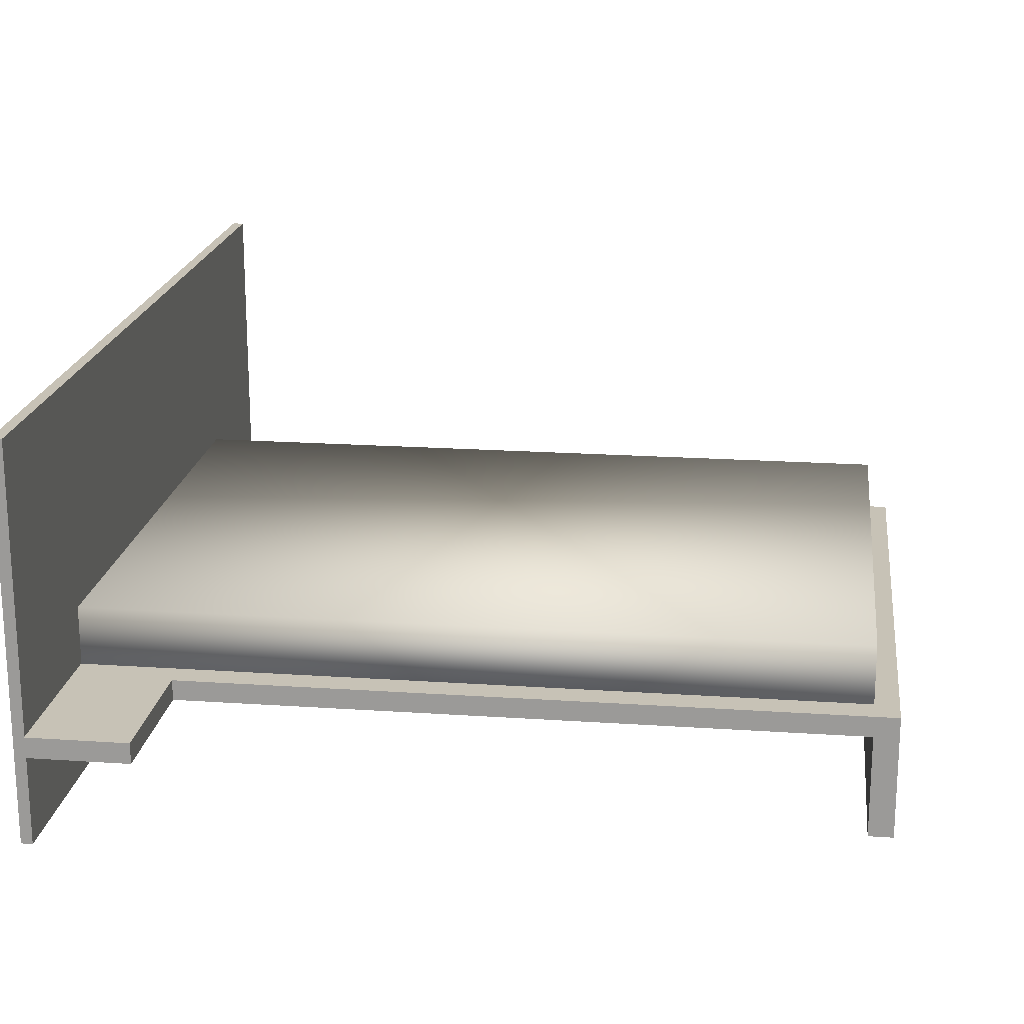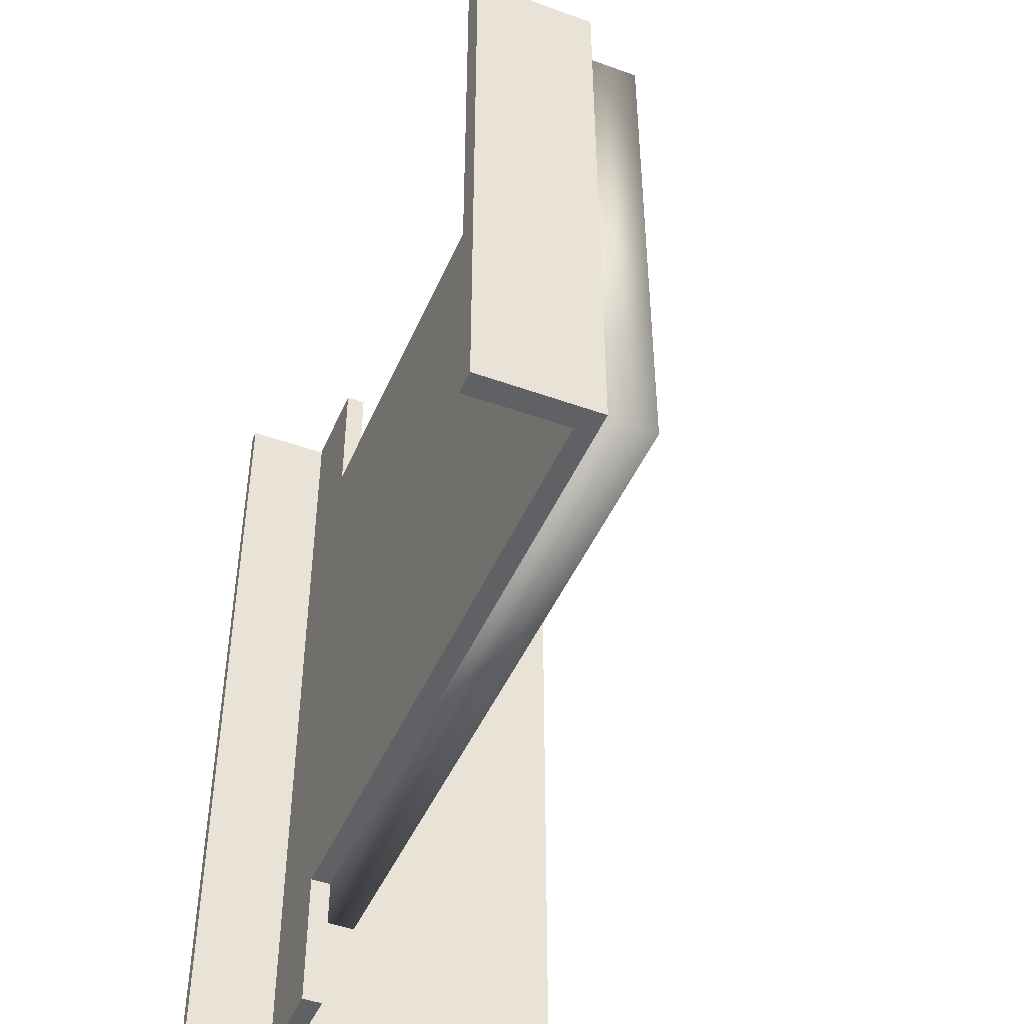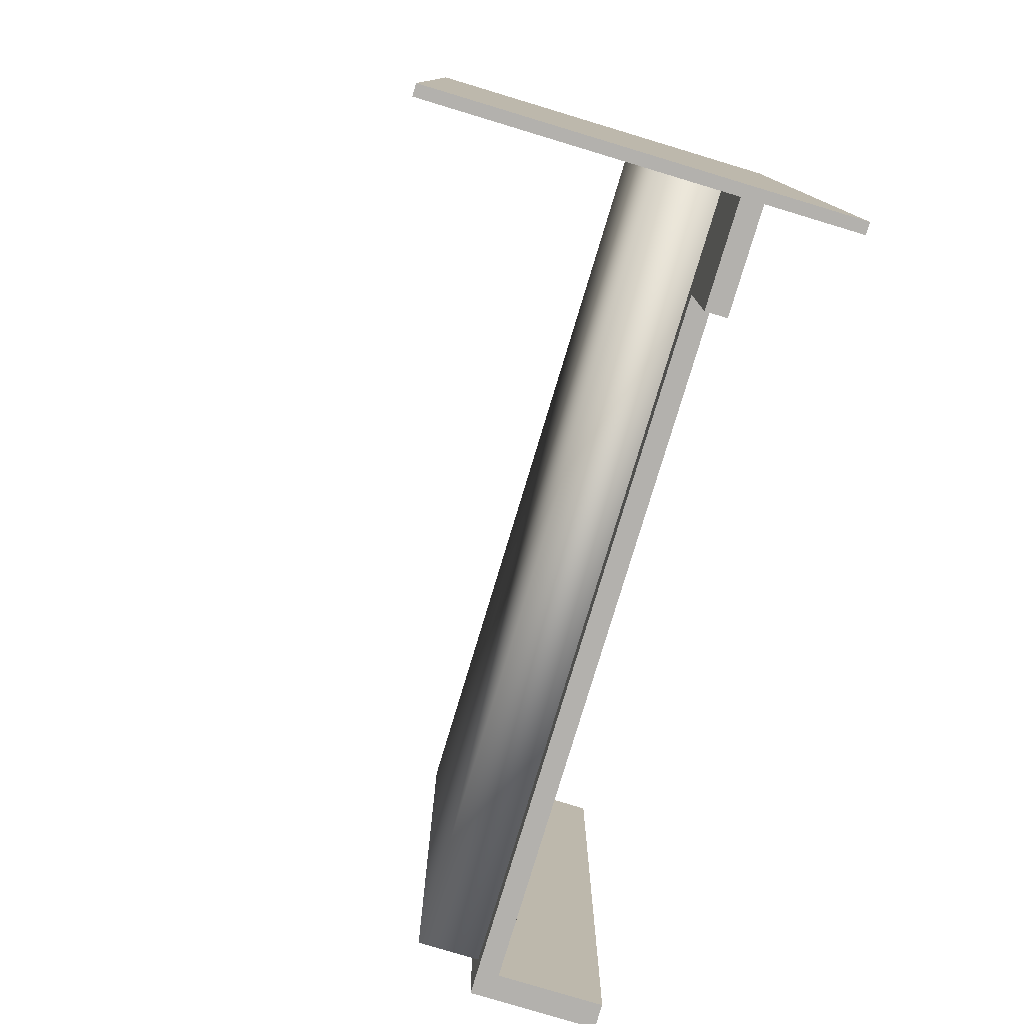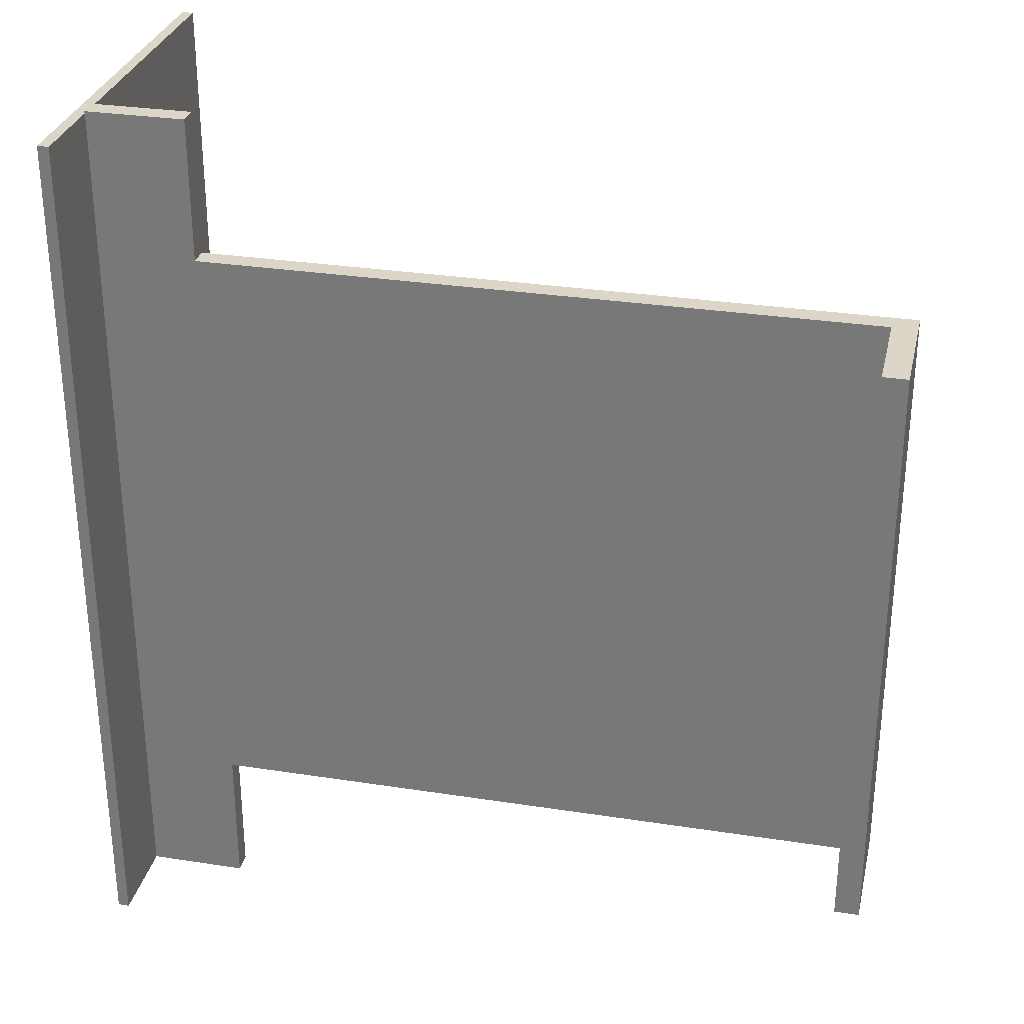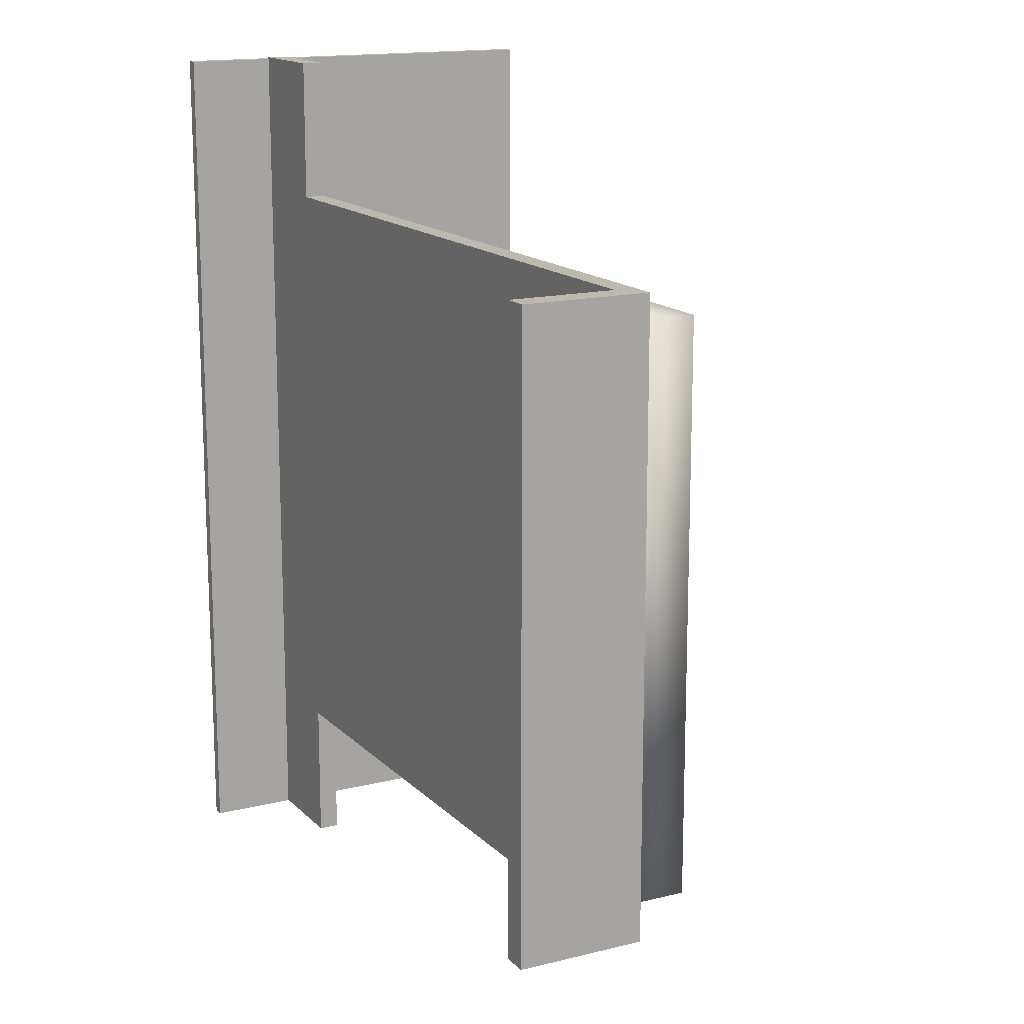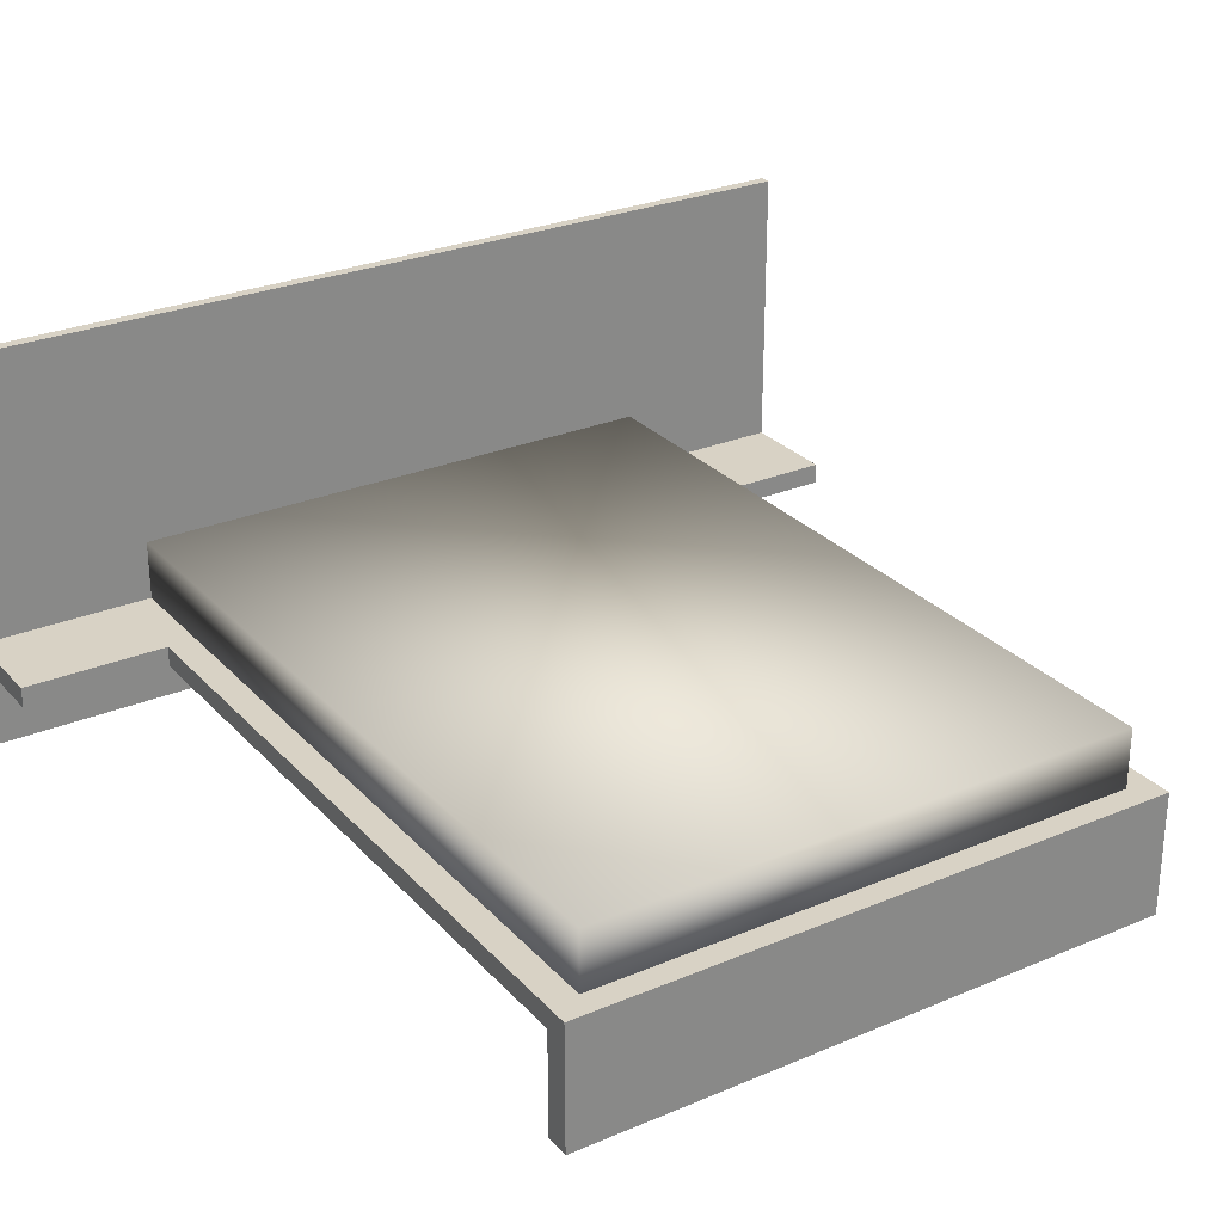
<metadata>
{"format":"obj","ext":"obj","renderer":"f3d","projection":"perspective","resolution":1024,"background":"white","views":[{"elev":19.3,"azim":7.3,"up":"+Y"},{"elev":-46.0,"azim":67.5,"up":"+Z"},{"elev":-79.2,"azim":-106.8,"up":"+Z"},{"elev":30.2,"azim":12.7,"up":"+Z"},{"elev":15.3,"azim":62.1,"up":"+Z"},{"elev":27.7,"azim":57.2,"up":"+Y"}]}
</metadata>
<code>
o Cube_Cube.007
v 2.698 0.6932 0.0415
v 2.698 0.4531 0.0415
v 2.698 0.6932 1.962
v 2.698 0.4531 1.962
v -0.002558 0.6932 0.0415
v -0.002558 0.4531 0.0415
v -0.002558 0.6932 1.962
v -0.002558 0.4531 1.962
v 2.696 0.484 -0.05071
v 2.696 0.4118 -0.05071
v 2.696 0.484 2.061
v 2.696 0.4118 2.061
v -0.006257 0.484 -0.05071
v -0.006257 0.4118 -0.05071
v -0.006257 0.484 2.061
v -0.006257 0.4118 2.061
v 0.3444 0.484 2.061
v 0.3444 0.4118 2.061
v -0.04399 1.482 -0.5584
v -0.04399 0.1003 -0.5584
v -0.04399 1.482 2.562
v -0.04399 0.1003 2.562
v 0.3444 0.484 -0.05071
v 0.3444 0.4118 -0.05071
v -0.006257 0.4118 2.568
v -0.006257 0.484 2.568
v 0.3444 0.484 2.568
v 0.3444 0.4118 2.568
v -0.003988 1.482 2.562
v 0.3444 0.4118 -0.5577
v -0.003988 0.1003 2.562
v 0.3444 0.484 -0.5577
v -0.006257 0.484 -0.5577
v -0.006257 0.4118 -0.5577
v -0.003988 0.1003 -0.5584
v -0.003988 1.482 -0.5584
v 2.782 0.484 2.061
v 2.782 0.4118 2.061
v 2.782 0.484 -0.05071
v 2.782 0.4118 -0.05071
v 2.696 0.05008 2.061
v 2.696 0.05008 -0.05071
v 2.782 0.05008 2.061
v 2.782 0.05008 -0.05071
f 6 2 4 8
f 34 33 32 30
f 9 23 17 11
f 17 27 28 18
f 18 28 25 16
f 31 29 21 22
f 20 35 31 22
f 15 13 14 16
f 36 19 21 29
f 20 19 36 35
f 22 21 19 20
f 35 36 29 31
f 15 26 27 17
f 12 10 42 41
f 16 25 26 15
f 12 11 17 18
f 14 24 18 16
f 28 27 26 25
f 24 10 12 18
f 14 34 30 24
f 24 30 32 23
f 23 13 15 17
f 23 32 33 13
f 13 33 34 14
f 24 23 9 10
f 40 39 37 38
f 11 12 38 37
f 10 9 39 40
f 9 11 37 39
f 41 42 44 43
f 10 40 44 42
f 40 38 43 44
f 38 12 41 43
f 1 5 7 3
f 4 3 7 8
f 2 1 3 4
f 6 5 1 2
f 8 7 5 6

</code>
